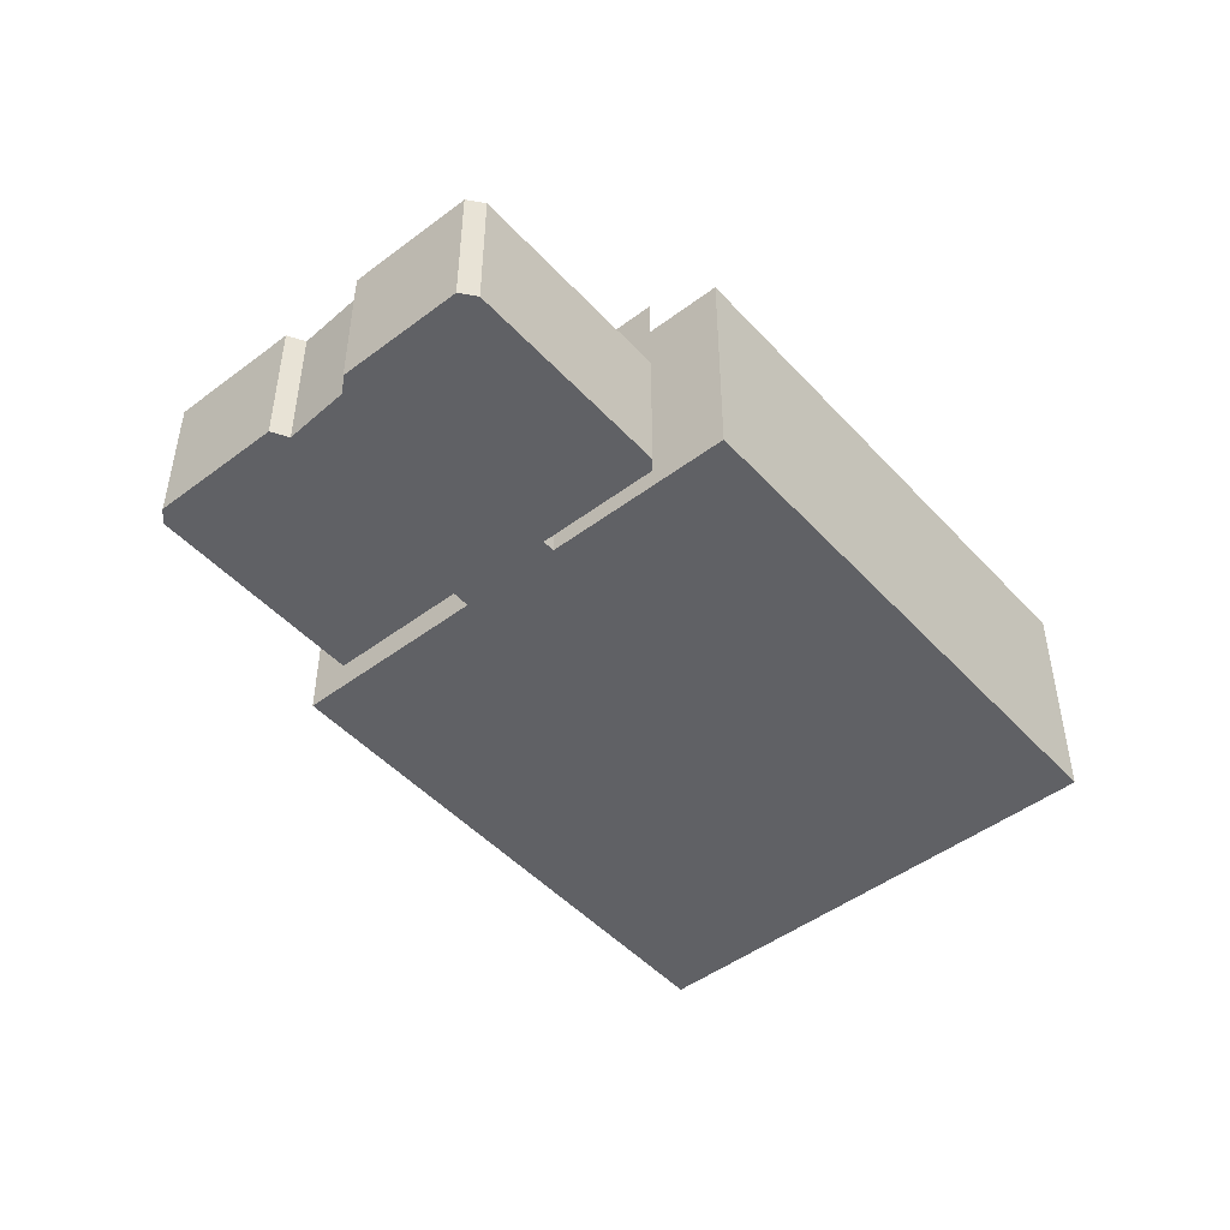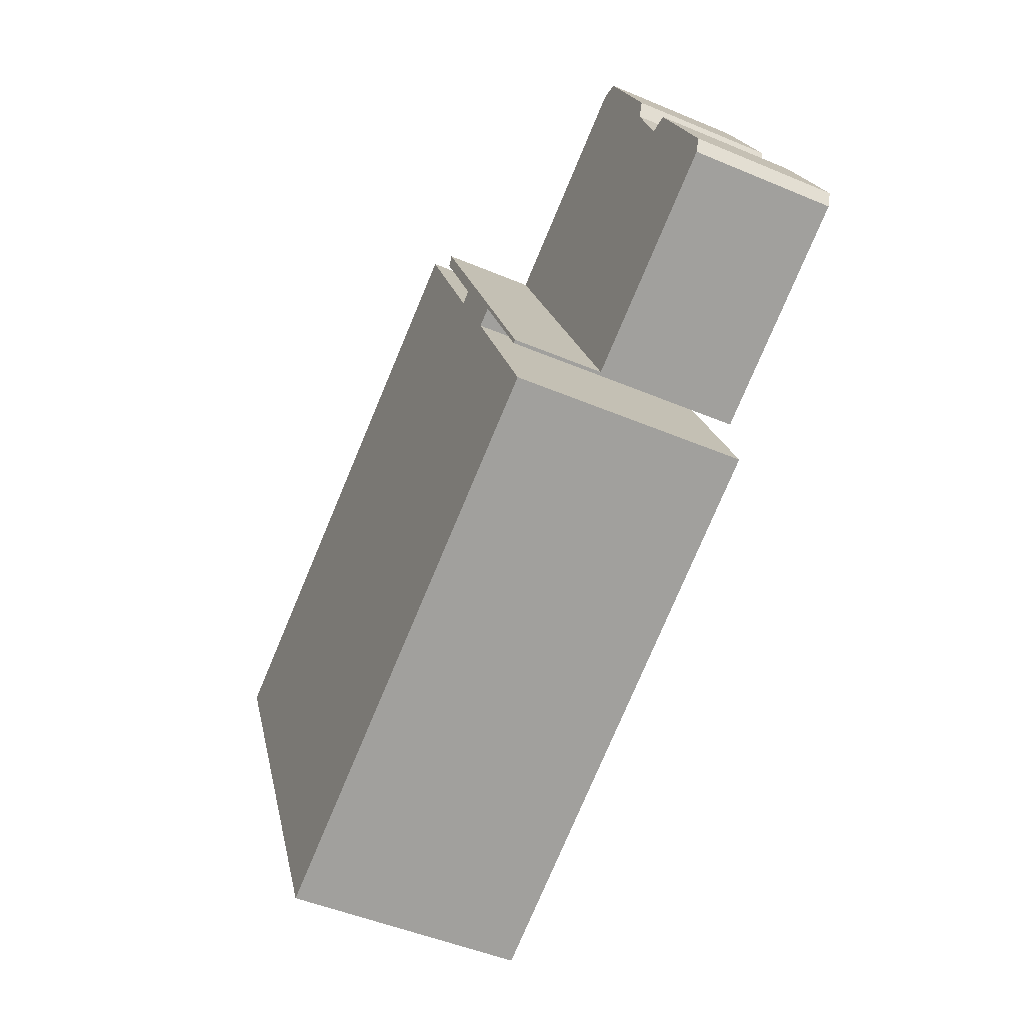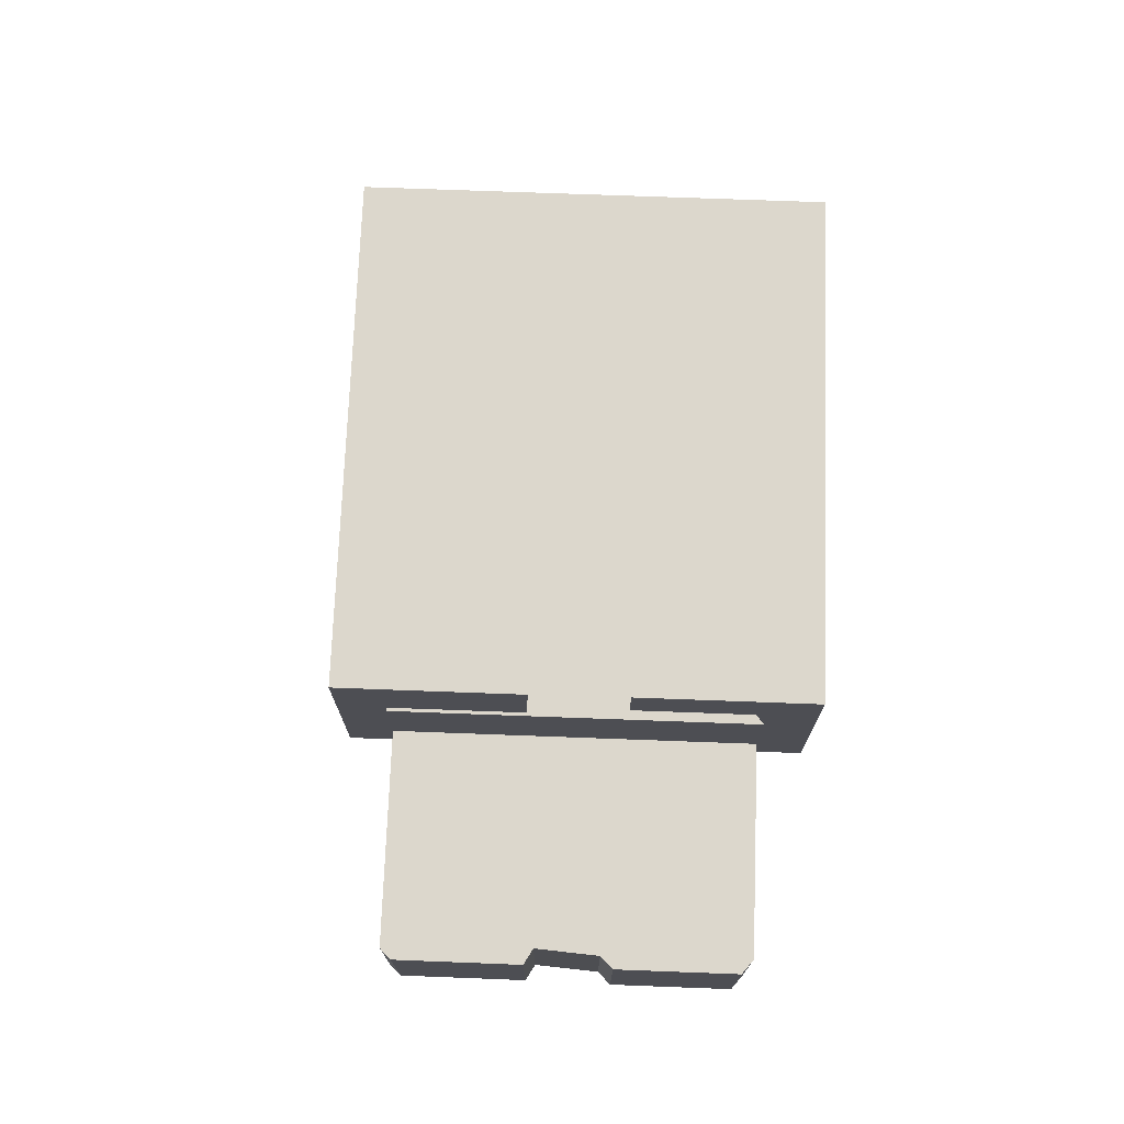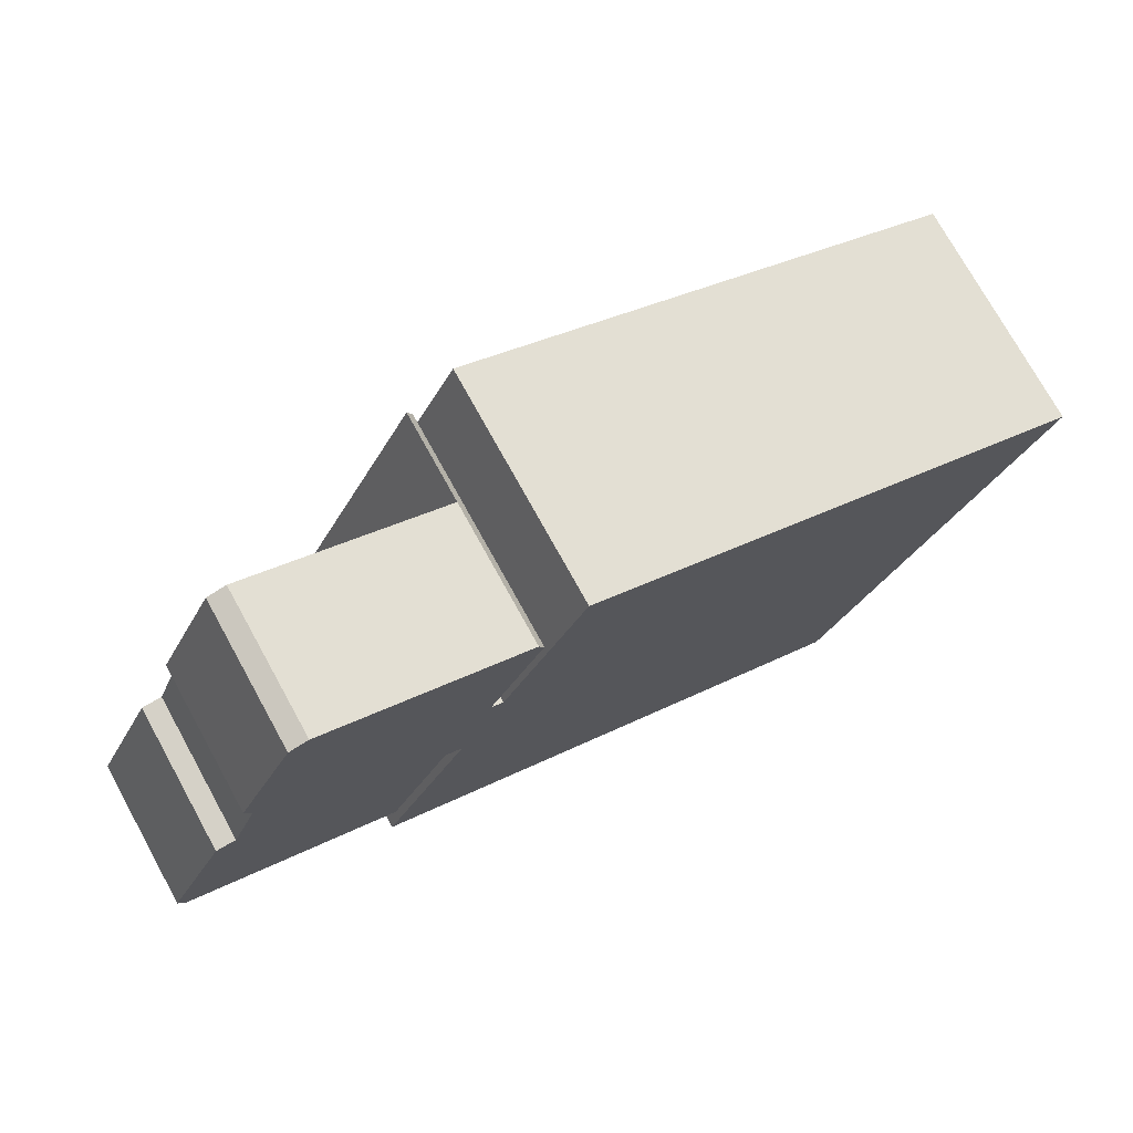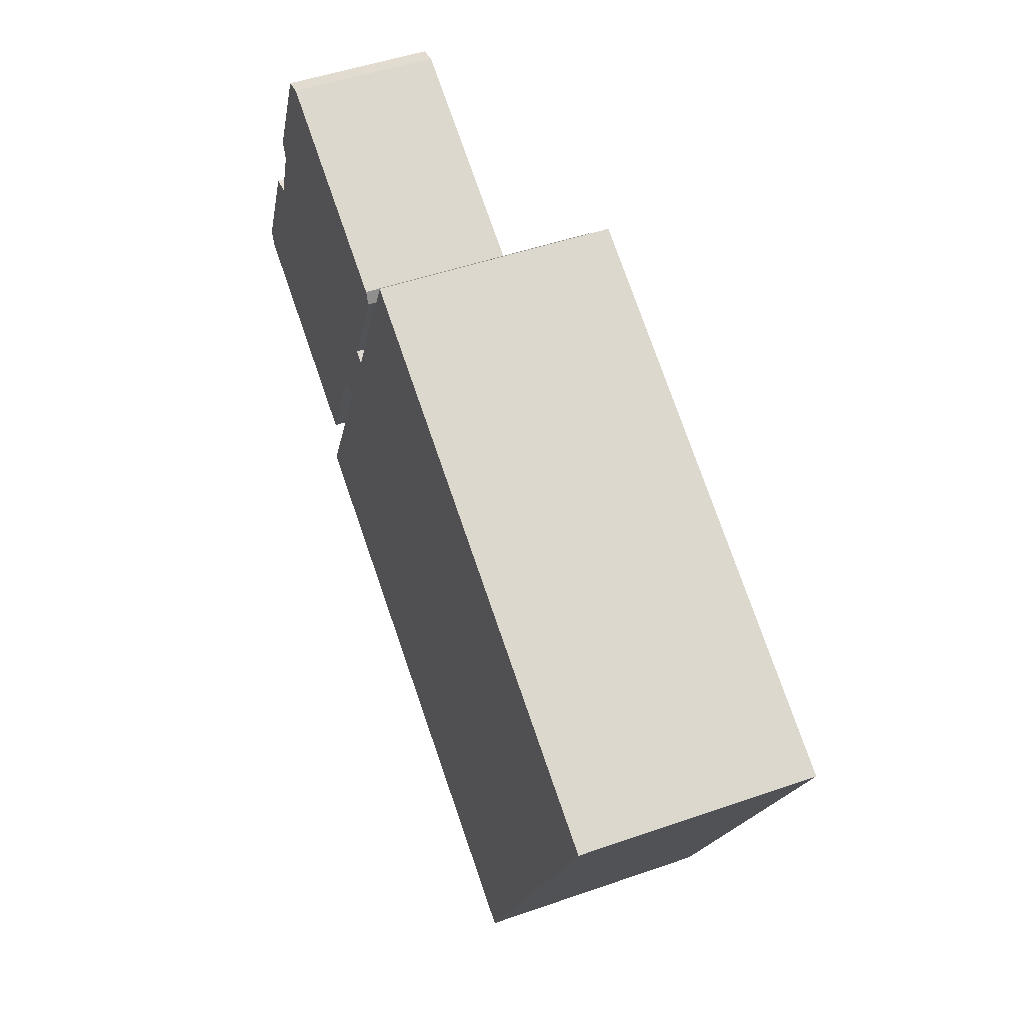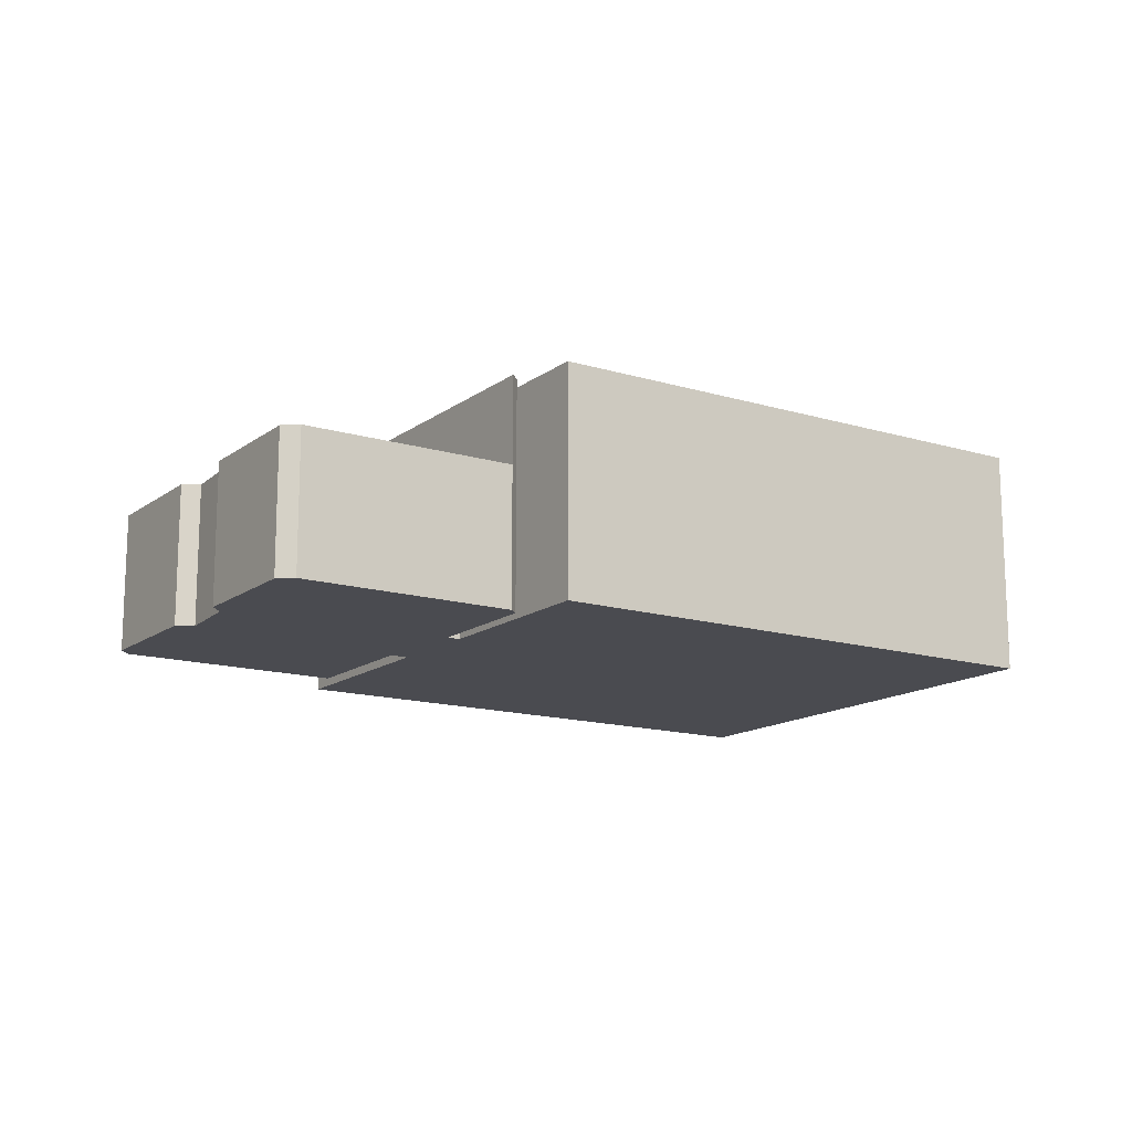
<metadata>
{"format":"obj","ext":"obj","renderer":"f3d","projection":"perspective","resolution":1024,"background":"white","views":[{"elev":-47.9,"azim":-24.6,"up":"+Y"},{"elev":-48.3,"azim":-115.3,"up":"+Z"},{"elev":72.8,"azim":-62.6,"up":"+Y"},{"elev":74.4,"azim":-28.9,"up":"+Z"},{"elev":49.0,"azim":68.8,"up":"+Z"},{"elev":-14.5,"azim":-8.0,"up":"+Y"}]}
</metadata>
<code>
v  20.85 6.835 -12.17
v  12.29 6.835 8.151
v  27.14 6.835 1.139
v  9.838 6.835 2.949
v  9.485 6.835 3.116
v  8.507 6.835 0.199
v  5.983 6.835 -5.143
v  10.92 6.835 6.823
v  8.013 6.835 0.433
v  6.144 6.835 -3.286
v  11.07 6.835 6.472
v  6.235 6.835 -3.329
v  8.507 -1.219e-17 0.199
v  8.013 -2.651e-17 0.433
v  6.235 2.038e-16 -3.329
v  6.144 2.012e-16 -3.286
v  20.85 7.45e-16 -12.17
v  5.983 3.149e-16 -5.143
v  11.07 -3.963e-16 6.472
v  9.485 -1.908e-16 3.116
v  27.14 -6.974e-17 1.139
v  10.92 -4.178e-16 6.823
v  9.838 -1.806e-16 2.949
v  12.29 -4.991e-16 8.151
v  6.144 4.177 -3.286
v  4.99 4.177 9.61
v  10.92 4.177 6.823
v  4.426 4.177 9.475
v  2.794 4.177 6.014
v  2.973 4.177 5.497
v  2.254 4.177 3.628
v  1.684 4.177 3.58
v  0.151 4.177 -0.455
v  0 4.177 2.558e-16
v  2.973 -3.366e-16 5.497
v  2.794 -3.683e-16 6.014
v  0.151 2.786e-17 -0.455
v  0 0 0
v  2.254 -2.222e-16 3.628
v  4.426 -5.802e-16 9.475
v  1.684 -2.192e-16 3.58
v  4.99 -5.884e-16 9.61
g defaultobject
f 1 2 3
f 2 1 4
f 4 1 5
f 5 1 6
f 6 1 7
f 8 9 10
f 9 8 11
f 9 11 5
f 9 5 6
f 10 9 12
f 13 9 6
f 9 13 14
f 15 10 12
f 10 15 16
f 17 7 1
f 7 17 18
f 14 12 9
f 12 14 15
f 19 5 11
f 5 19 20
f 21 1 3
f 1 21 17
f 16 8 10
f 8 16 22
f 23 2 4
f 2 23 24
f 18 6 7
f 6 18 13
f 22 11 8
f 11 22 19
f 20 4 5
f 4 20 23
f 24 3 2
f 3 24 21
f 15 22 16
f 22 15 14
f 22 14 20
f 20 14 13
f 22 20 19
f 17 13 18
f 13 17 20
f 20 17 23
f 23 17 24
f 24 17 21
f 25 26 27
f 26 25 28
f 28 25 29
f 29 25 30
f 30 25 31
f 31 25 32
f 32 25 33
f 32 33 34
f 35 29 30
f 29 35 36
f 37 34 33
f 34 37 38
f 39 30 31
f 30 39 35
f 36 28 29
f 28 36 40
f 38 32 34
f 32 38 41
f 40 26 28
f 26 40 42
f 41 31 32
f 31 41 39
f 42 27 26
f 27 42 22
f 22 25 27
f 25 22 16
f 16 33 25
f 33 16 37
f 42 16 22
f 16 42 40
f 16 40 36
f 16 36 35
f 16 35 39
f 16 39 41
f 16 41 38
f 16 38 37

</code>
